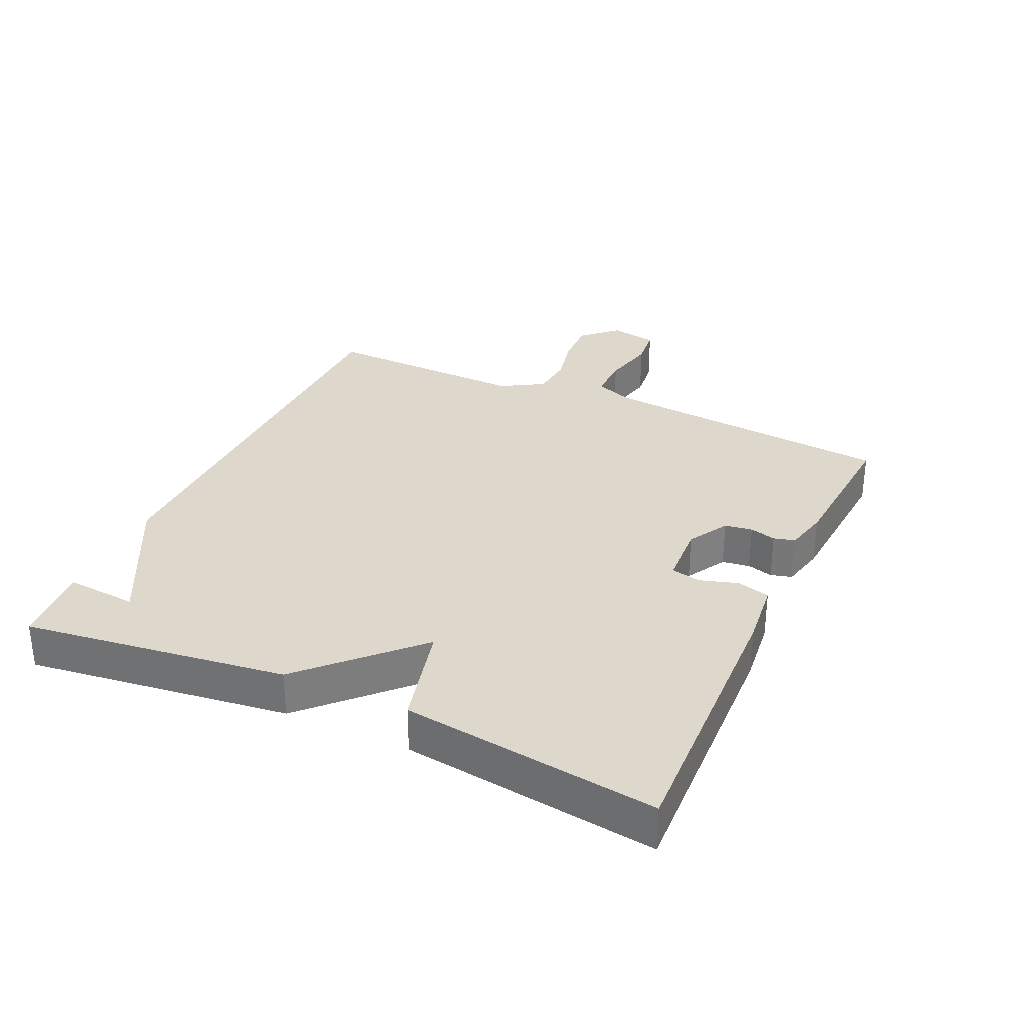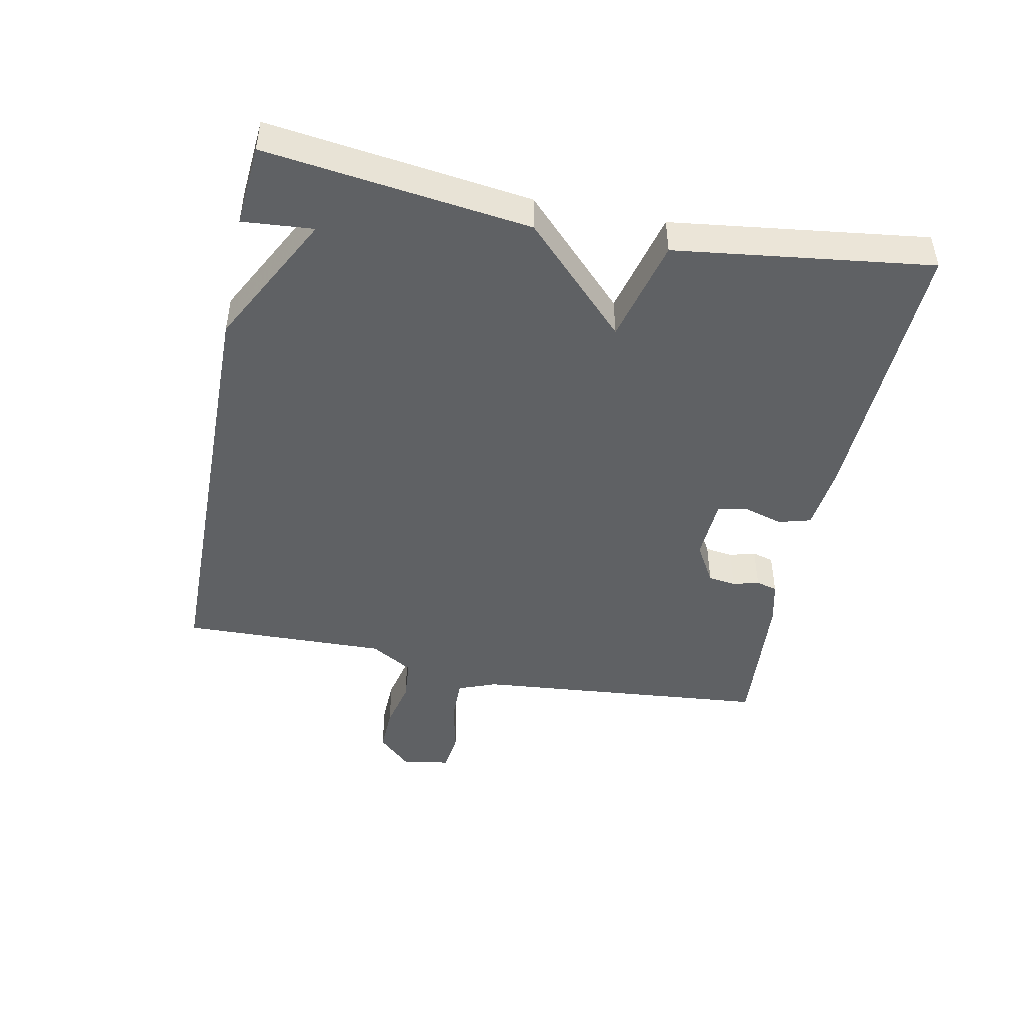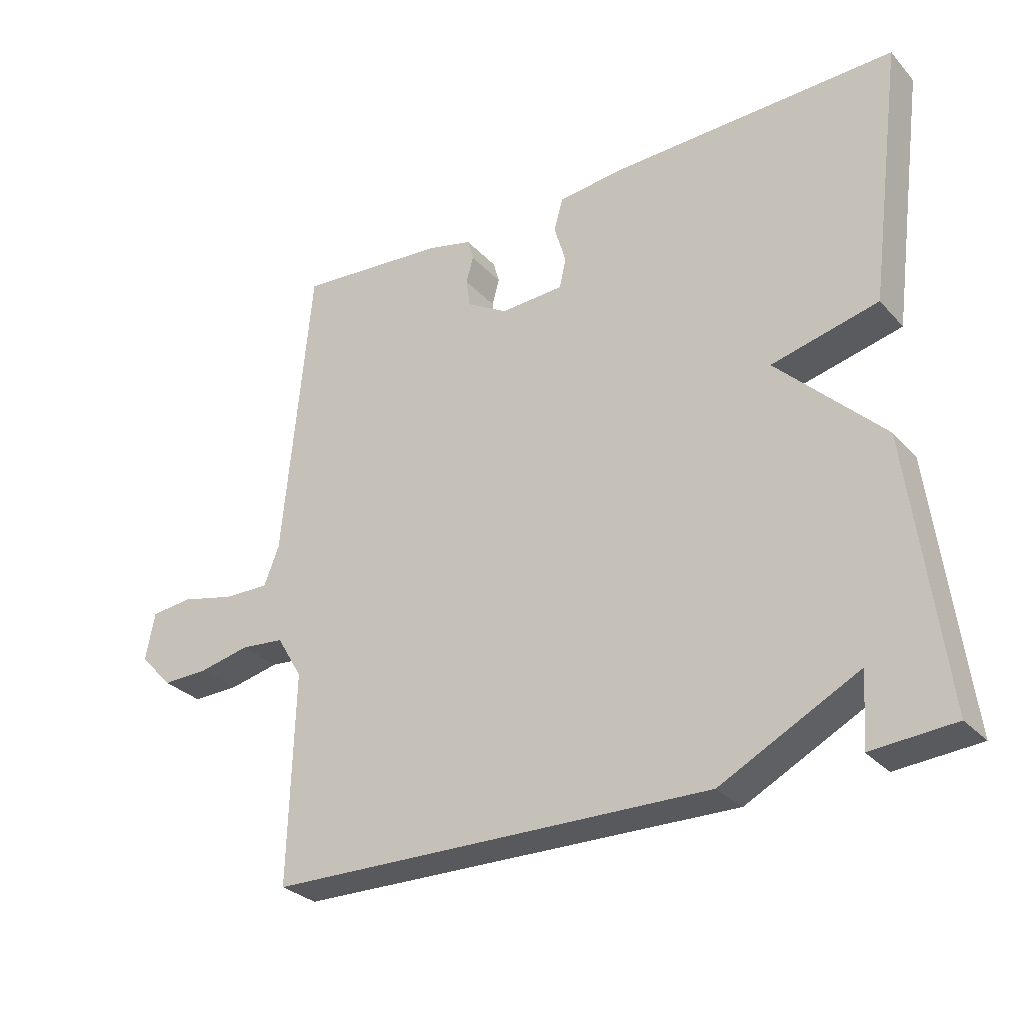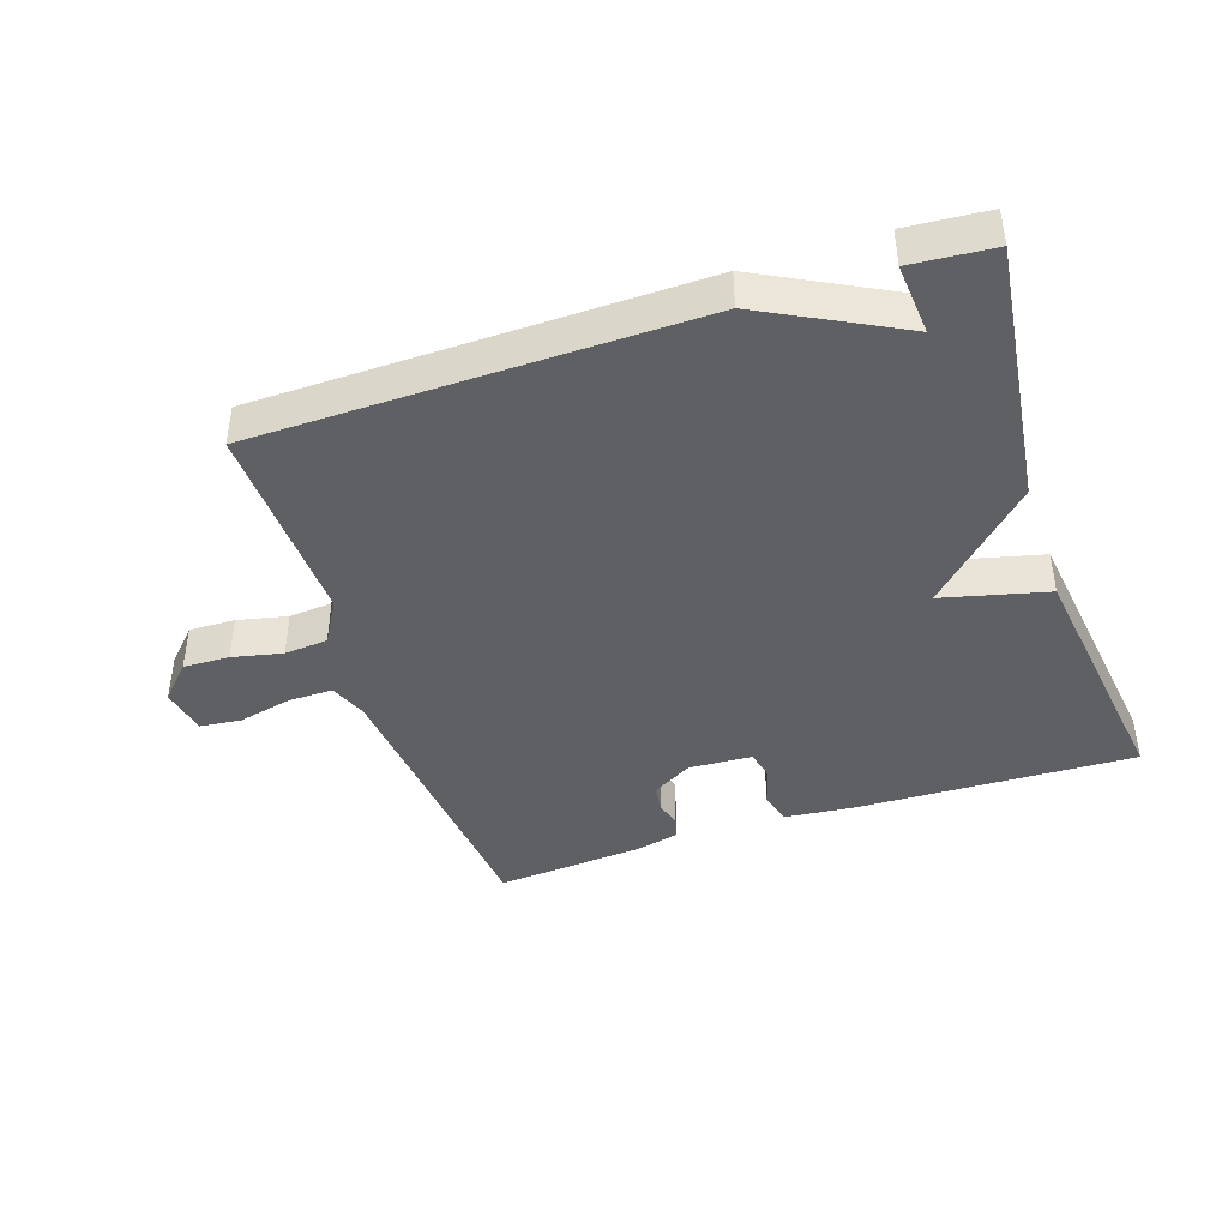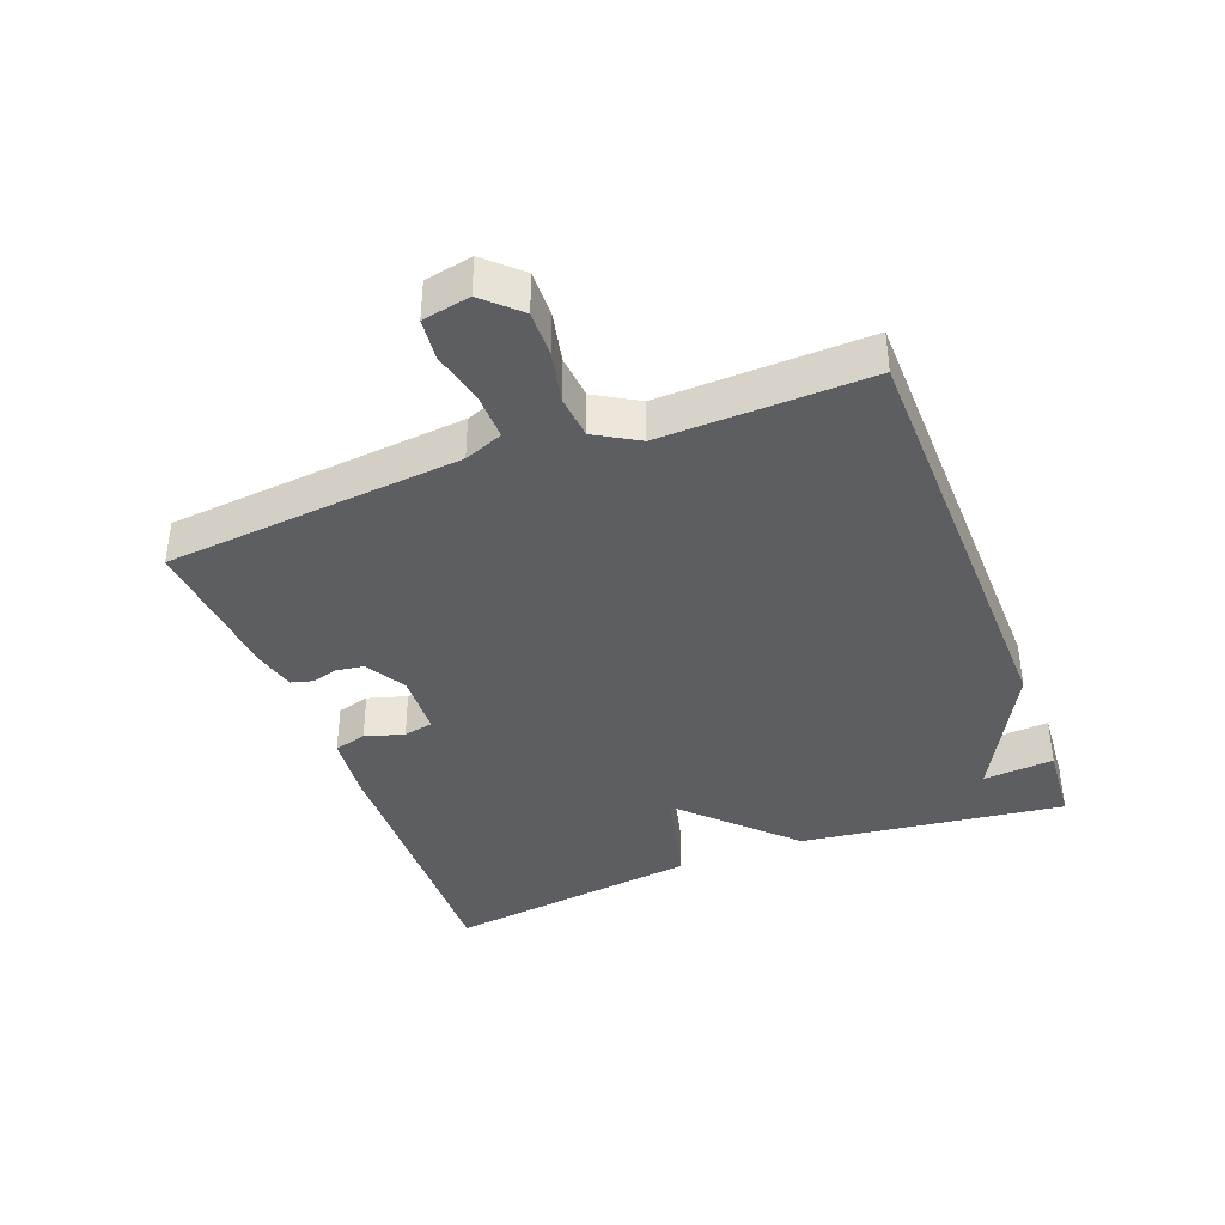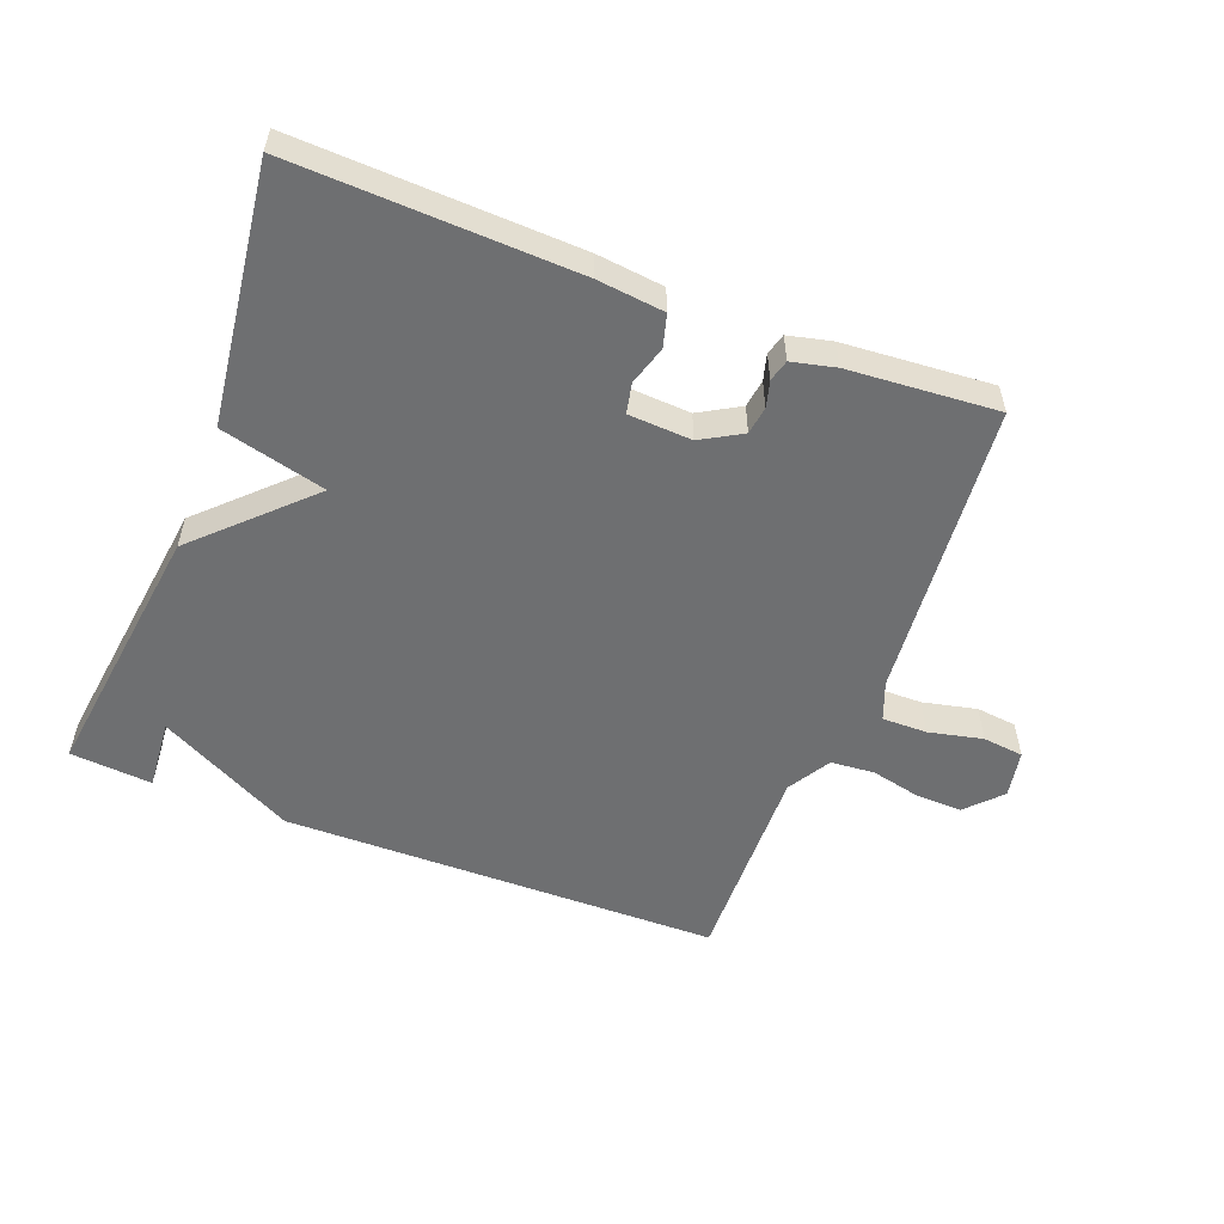
<metadata>
{"format":"obj","ext":"obj","renderer":"f3d","projection":"perspective","resolution":1024,"background":"white","views":[{"elev":31.4,"azim":-65.5,"up":"+Y"},{"elev":-46.1,"azim":-101.5,"up":"+Y"},{"elev":-29.5,"azim":-146.4,"up":"+Z"},{"elev":-42.3,"azim":-161.5,"up":"+Y"},{"elev":-39.1,"azim":110.9,"up":"+Y"},{"elev":-54.5,"azim":-21.3,"up":"+Y"}]}
</metadata>
<code>
v 0.5 0.07 -0.5
v -0.174 0.07 -0.51
v -0.383 0.07 -0.401
v -0.374 0.07 -0.51
v -0.5 0.07 -0.5
v -0.448 0.07 -0.094
v -0.286 0.07 0.066
v -0.448 0.07 0.106
v -0.5 0.07 0.5
v -0.068 0.07 0.486
v 0.035 0.07 0.475
v 0.049 0.07 0.425
v 0.031 0.07 0.365
v 0.041 0.07 0.319
v 0.138 0.07 0.314
v 0.2 0.07 0.35
v 0.206 0.07 0.393
v 0.195 0.07 0.433
v 0.204 0.07 0.466
v 0.271 0.07 0.482
v 0.5 0.07 0.5
v 0.543 0.07 0.043
v 0.566 0.07 -0.016
v 0.635 0.07 -0.015
v 0.718 0.07 0.004
v 0.781 0.07 -0.003
v 0.795 0.07 -0.076
v 0.745 0.07 -0.129
v 0.674 0.07 -0.127
v 0.597 0.07 -0.11
v 0.53 0.07 -0.116
v 0.491 0.07 -0.182
v 0.5 0 -0.5
v -0.174 0 -0.51
v -0.383 0 -0.401
v -0.374 0 -0.51
v -0.5 0 -0.5
v -0.448 0 -0.094
v -0.286 0 0.066
v -0.448 0 0.106
v -0.5 0 0.5
v -0.068 0 0.486
v 0.035 0 0.475
v 0.049 0 0.425
v 0.031 0 0.365
v 0.041 0 0.319
v 0.138 0 0.314
v 0.2 0 0.35
v 0.206 0 0.393
v 0.195 0 0.433
v 0.204 0 0.466
v 0.271 0 0.482
v 0.5 0 0.5
v 0.543 0 0.043
v 0.566 0 -0.016
v 0.635 0 -0.015
v 0.718 0 0.004
v 0.781 0 -0.003
v 0.795 0 -0.076
v 0.745 0 -0.129
v 0.674 0 -0.127
v 0.597 0 -0.11
v 0.53 0 -0.116
v 0.491 0 -0.182
f 28 29 30
f 27 28 30
f 26 27 30
f 25 26 30
f 24 25 30
f 23 24 30 31
f 22 23 31 32
f 21 22 32
f 20 21 32
f 19 20 32
f 18 19 32
f 17 18 32
f 11 12 13
f 10 11 13
f 9 10 13
f 8 9 13
f 7 8 13
f 7 13 14
f 6 7 14 15
f 3 4 5 6
f 6 15 16
f 3 6 16
f 2 3 16
f 16 17 32 1
f 1 2 16
f 62 61 60
f 62 60 59
f 62 59 58
f 62 58 57
f 62 57 56
f 63 62 56 55
f 64 63 55 54
f 64 54 53
f 64 53 52
f 64 52 51
f 64 51 50
f 64 50 49
f 45 44 43
f 45 43 42
f 45 42 41
f 45 41 40
f 45 40 39
f 46 45 39
f 47 46 39 38
f 38 37 36 35
f 48 47 38
f 48 38 35
f 48 35 34
f 33 64 49 48
f 48 34 33
f 1 33 34 2
f 2 34 35 3
f 3 35 36 4
f 4 36 37 5
f 5 37 38 6
f 6 38 39 7
f 7 39 40 8
f 8 40 41 9
f 9 41 42 10
f 10 42 43 11
f 11 43 44 12
f 12 44 45 13
f 13 45 46 14
f 14 46 47 15
f 15 47 48 16
f 16 48 49 17
f 17 49 50 18
f 18 50 51 19
f 19 51 52 20
f 20 52 53 21
f 21 53 54 22
f 22 54 55 23
f 23 55 56 24
f 24 56 57 25
f 25 57 58 26
f 26 58 59 27
f 27 59 60 28
f 28 60 61 29
f 29 61 62 30
f 30 62 63 31
f 31 63 64 32
f 32 64 33 1

</code>
